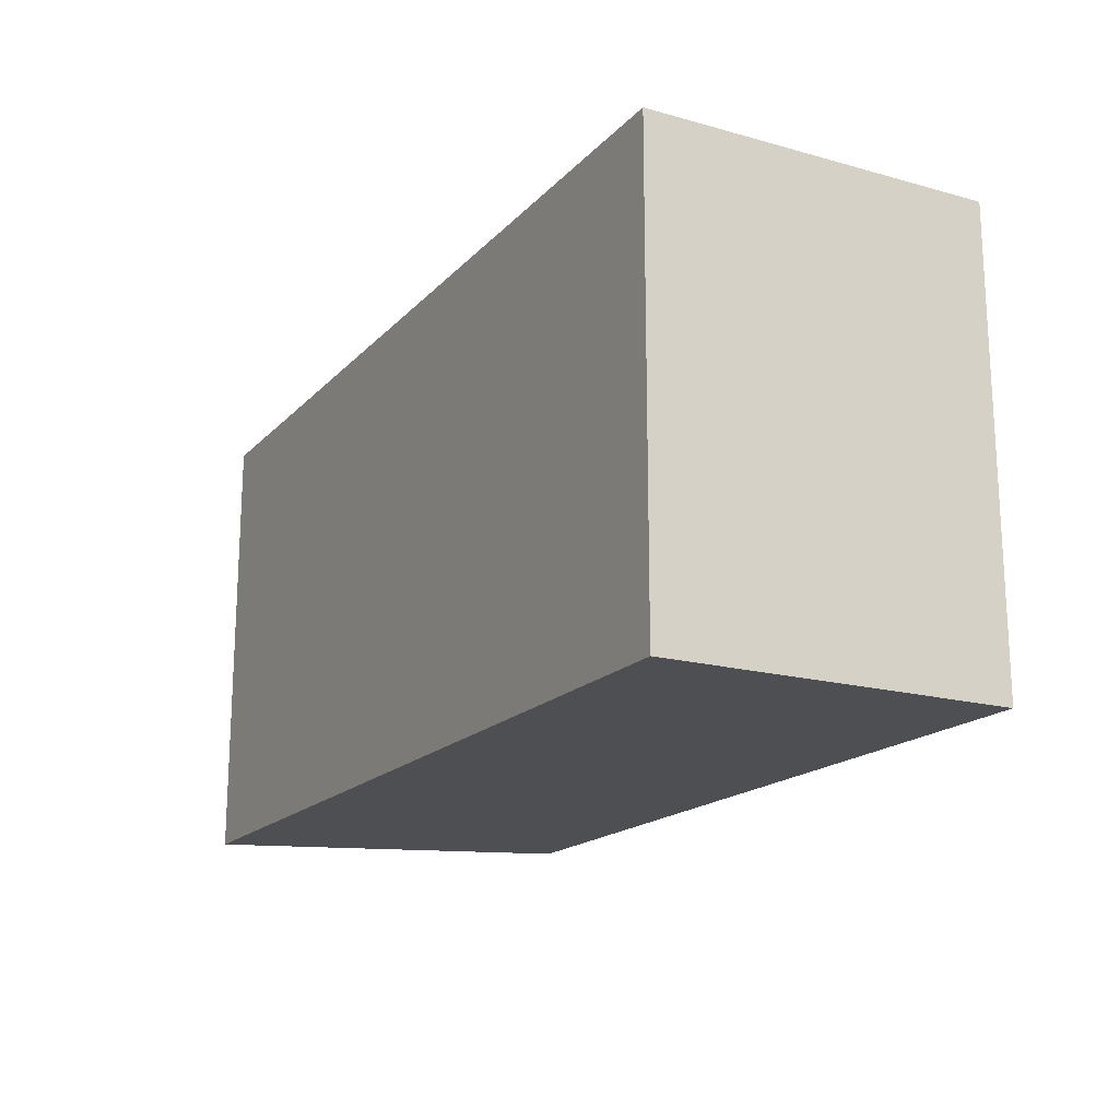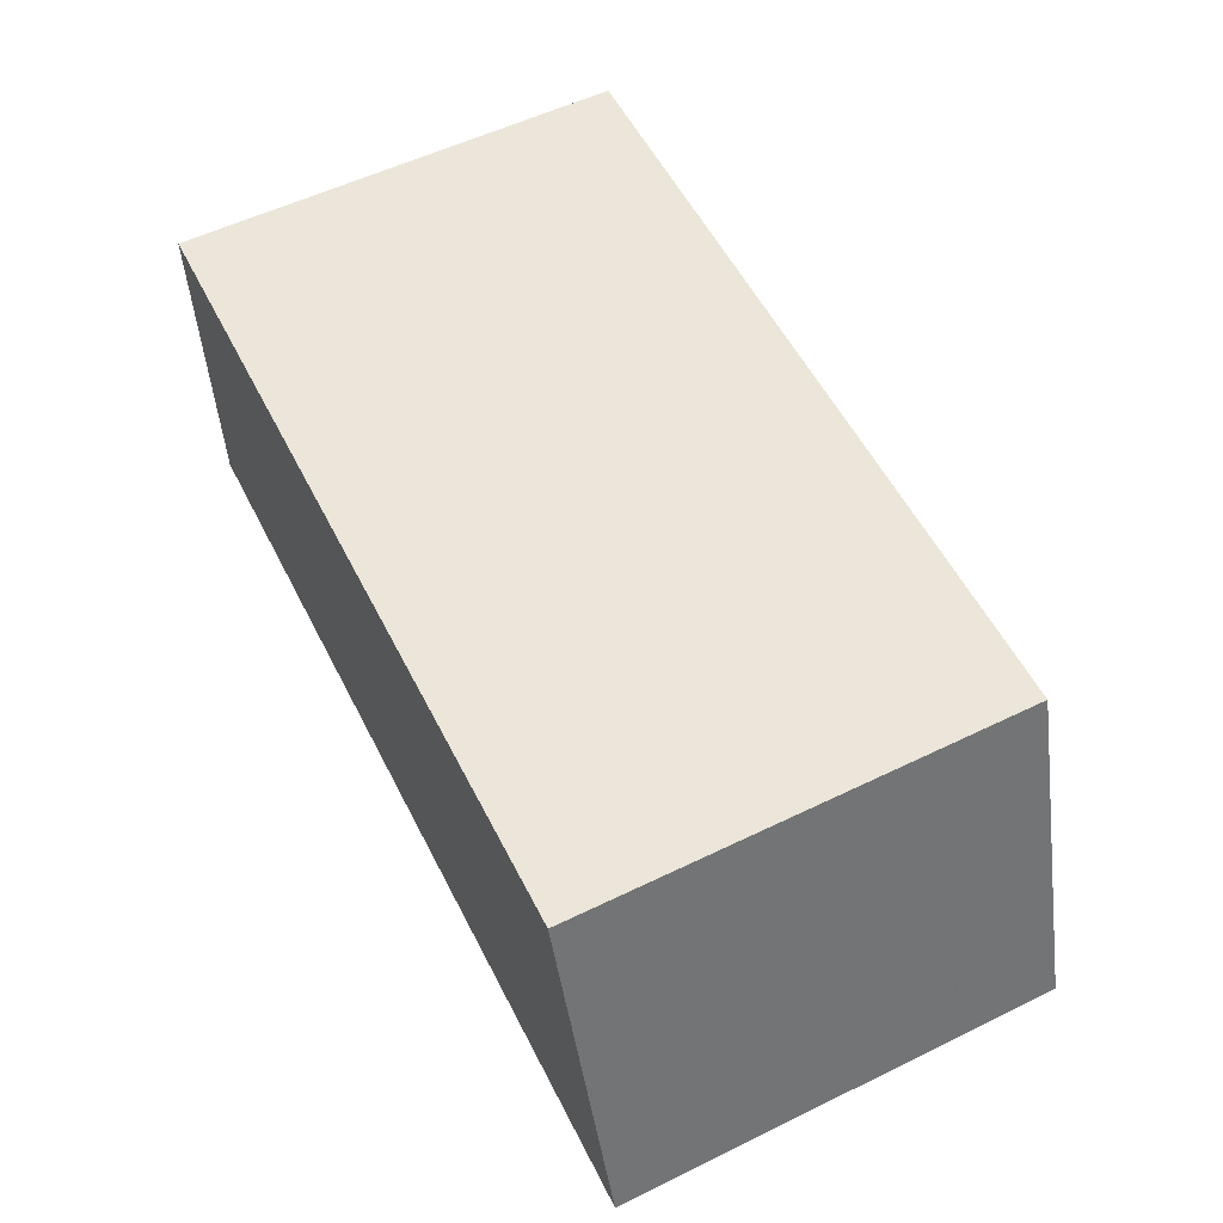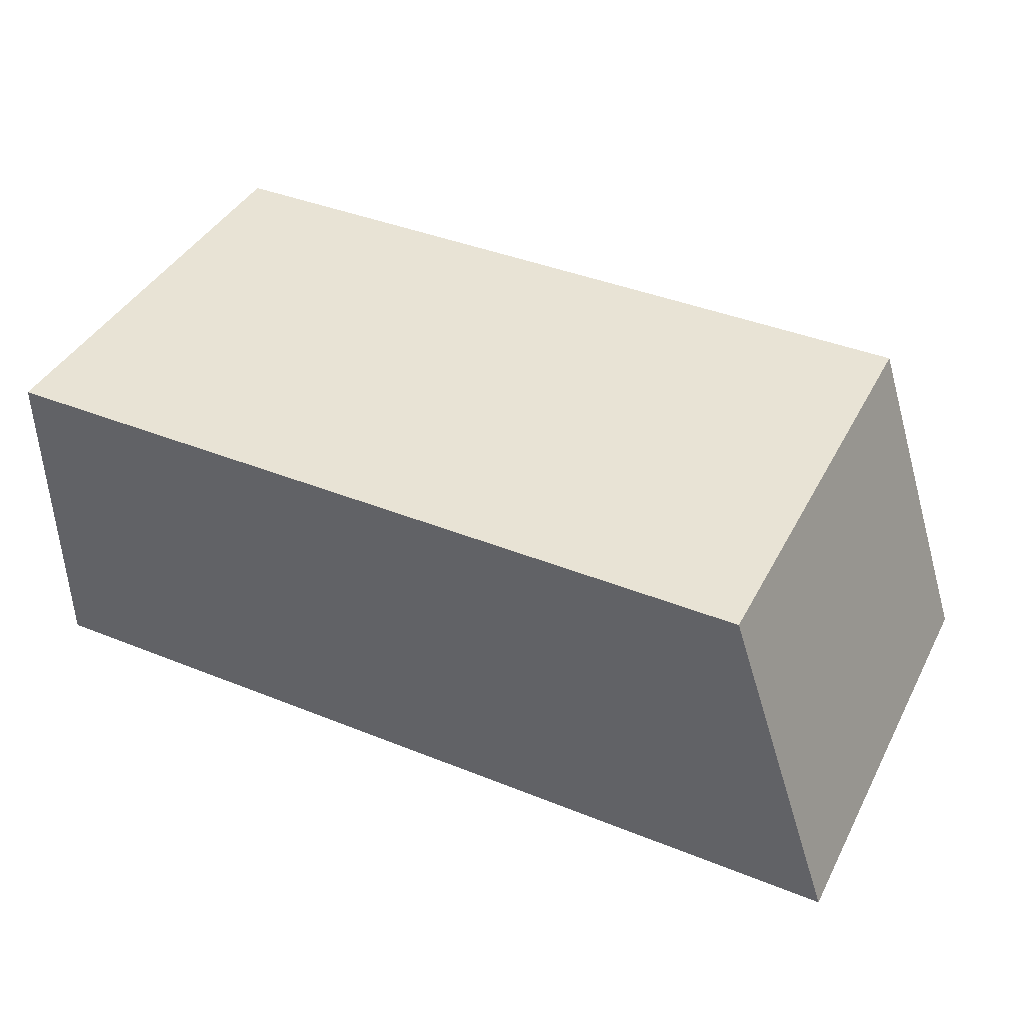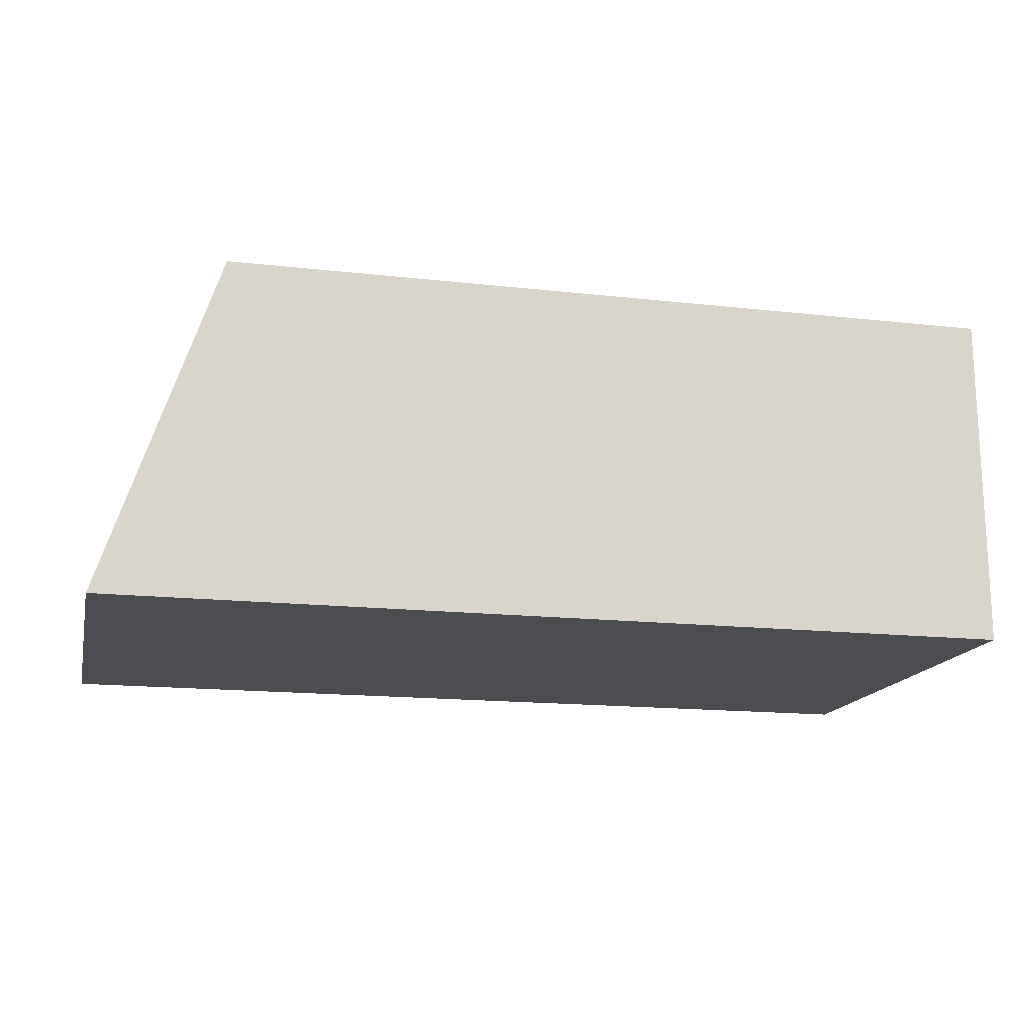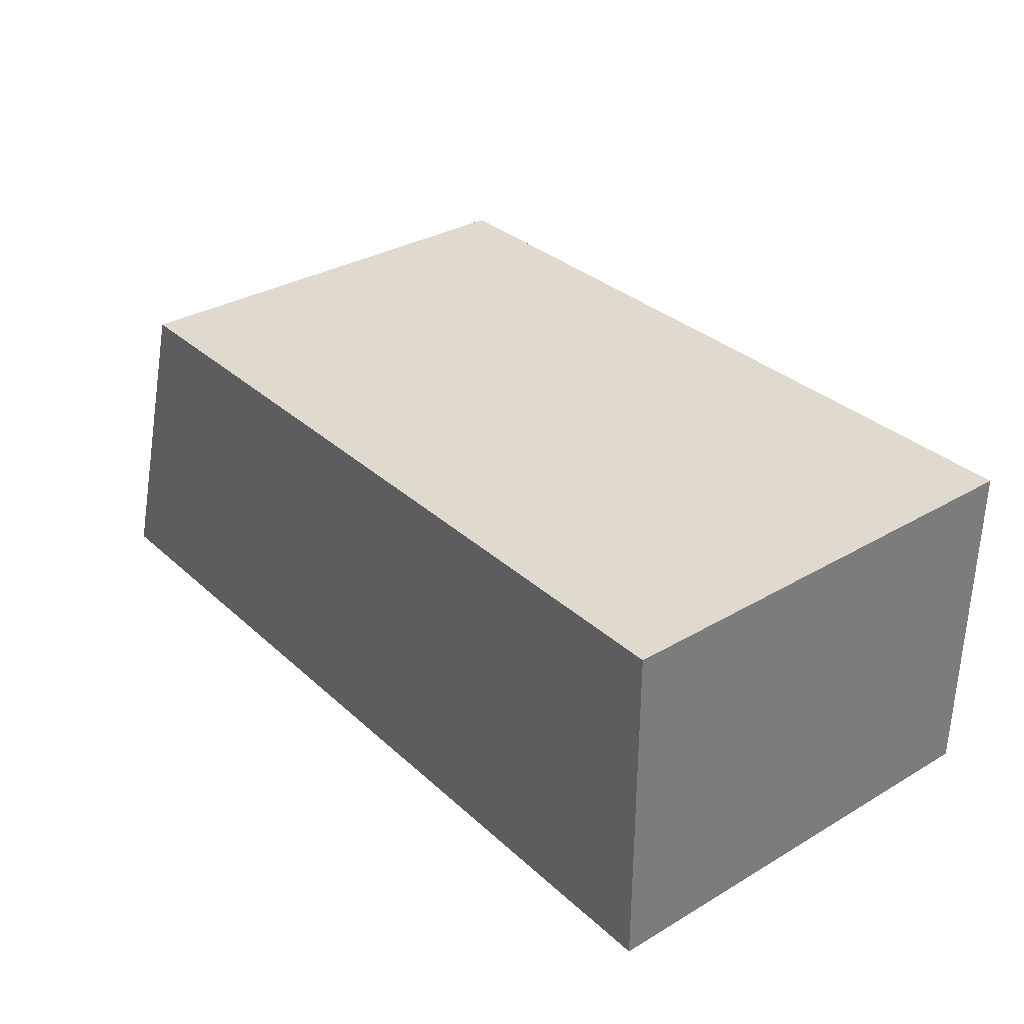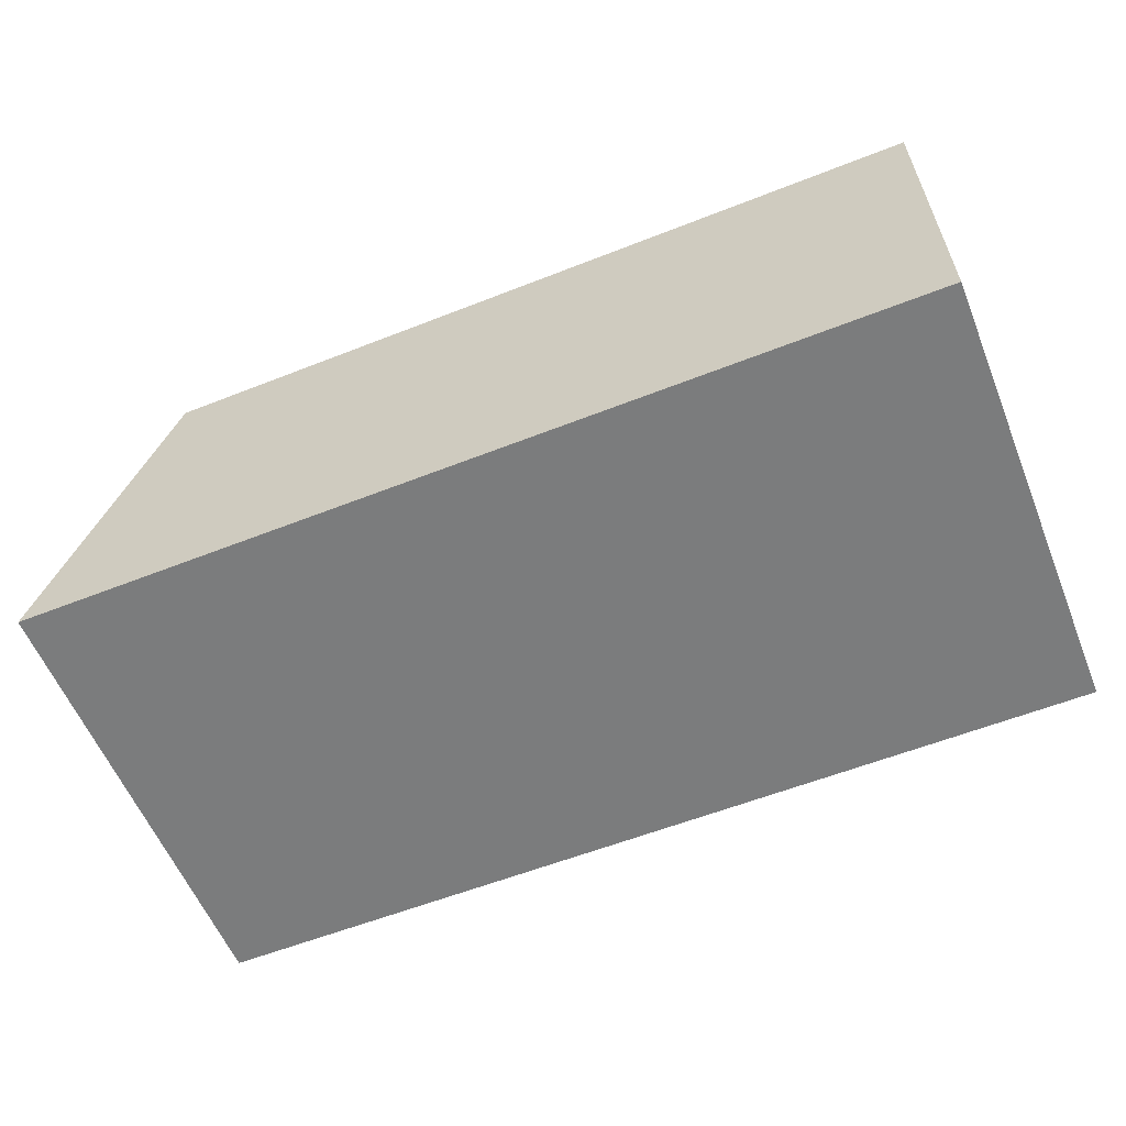
<metadata>
{"format":"obj","ext":"obj","renderer":"f3d","projection":"perspective","resolution":1024,"background":"white","views":[{"elev":-17.6,"azim":61.5,"up":"+Z"},{"elev":56.3,"azim":-116.9,"up":"+Y"},{"elev":41.0,"azim":-154.0,"up":"+Y"},{"elev":-16.1,"azim":-13.0,"up":"+Y"},{"elev":32.7,"azim":51.0,"up":"+Y"},{"elev":-58.7,"azim":22.1,"up":"+Y"}]}
</metadata>
<code>
v 120 42.47 -165
v 120 42.47 -155
v 122.5 50 -165
v 140 42.47 -165
v 140 42.47 -155
v 122.5 50 -155
v 140 50 -165
v 140 50 -155
f 1 2 6
f 1 6 3
f 1 3 7
f 1 7 4
f 1 4 5
f 1 5 2
f 2 5 8
f 2 8 6
f 3 6 8
f 3 8 7
f 4 7 8
f 4 8 5

</code>
